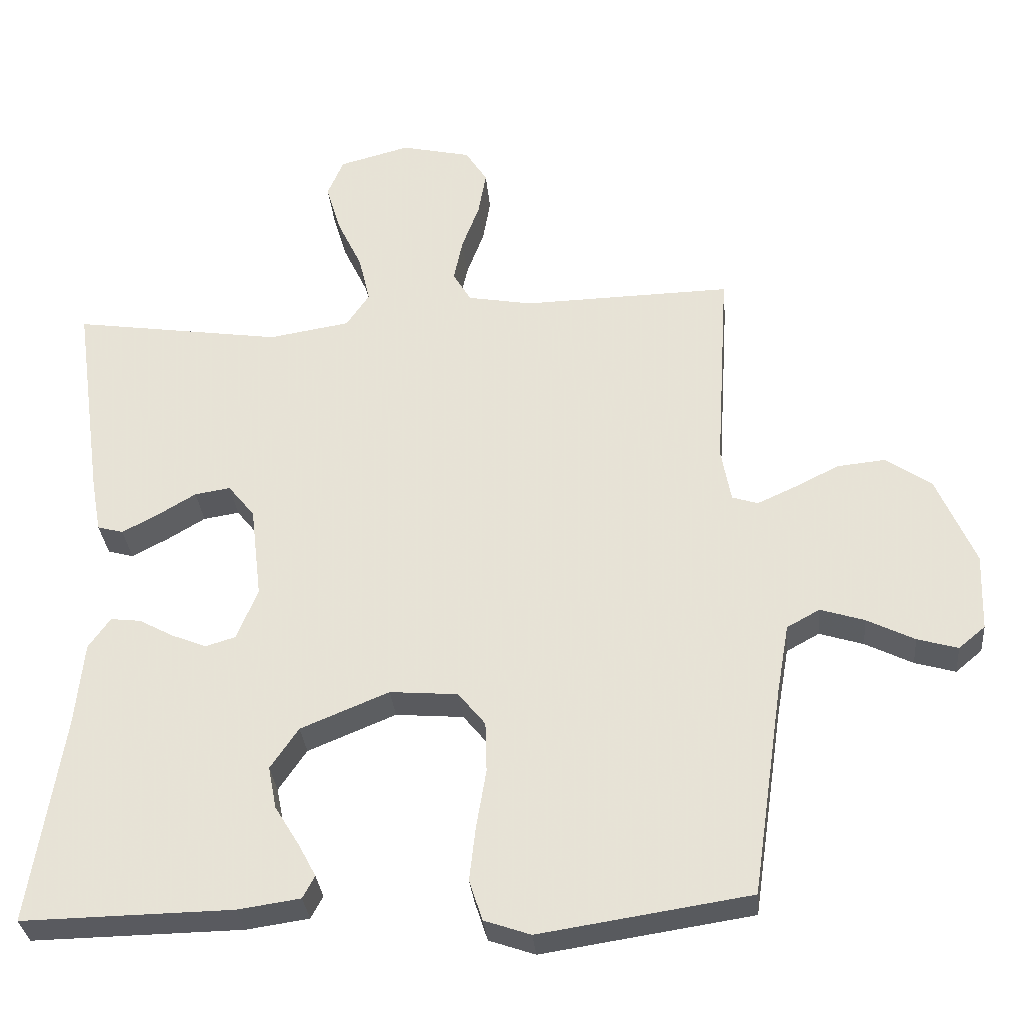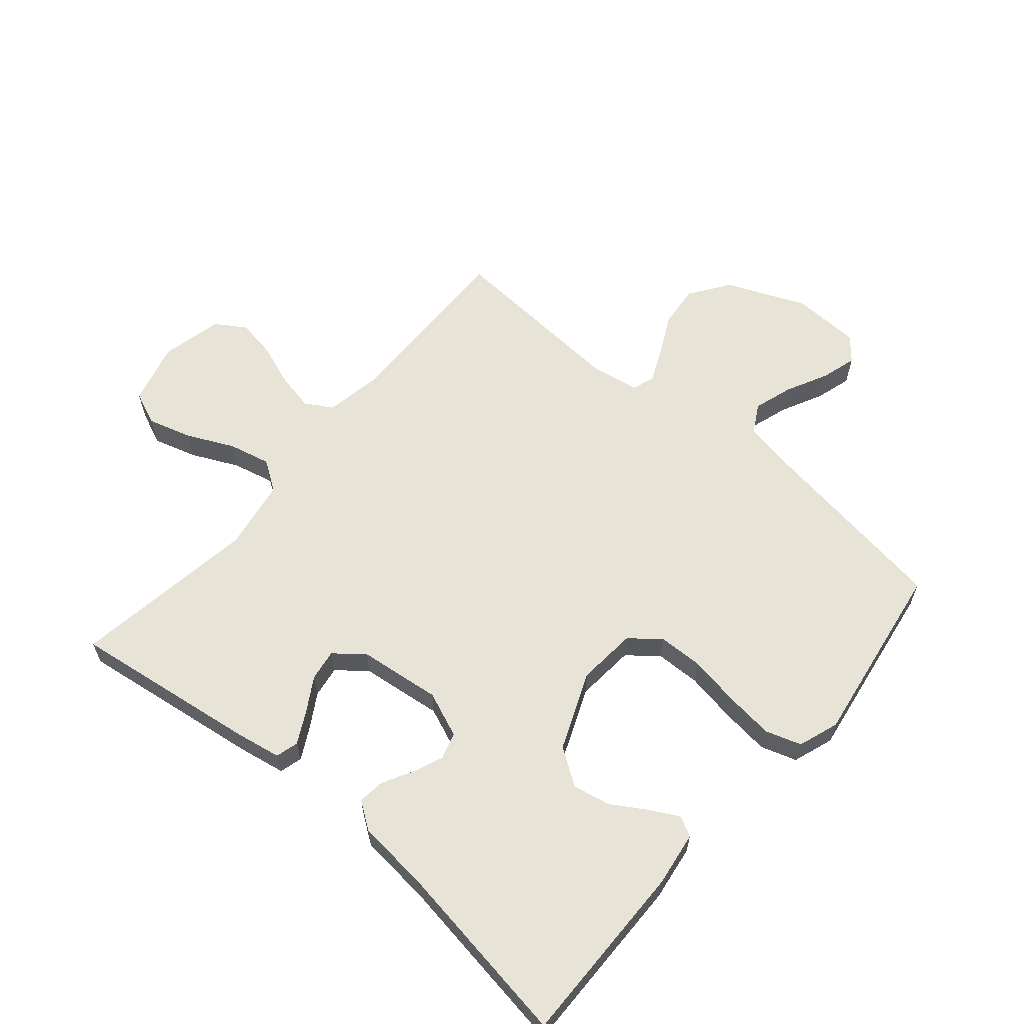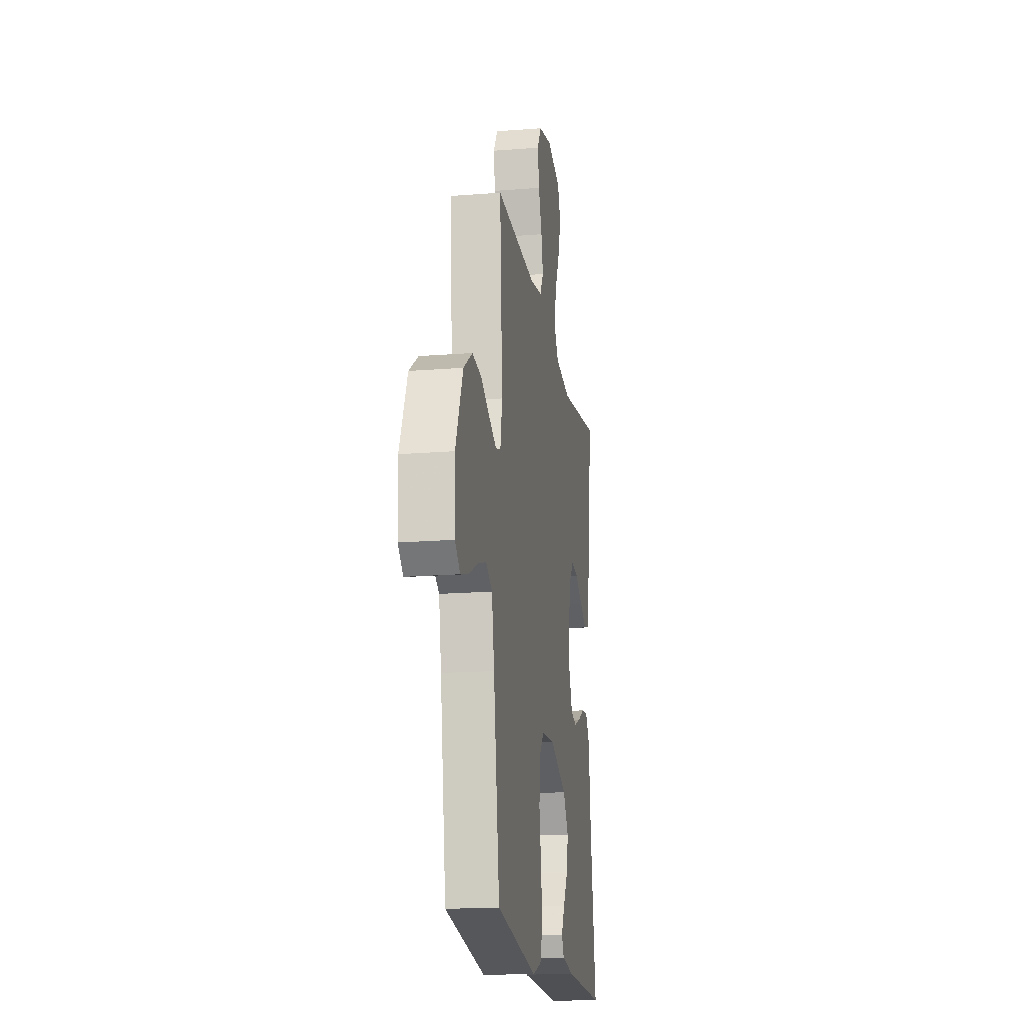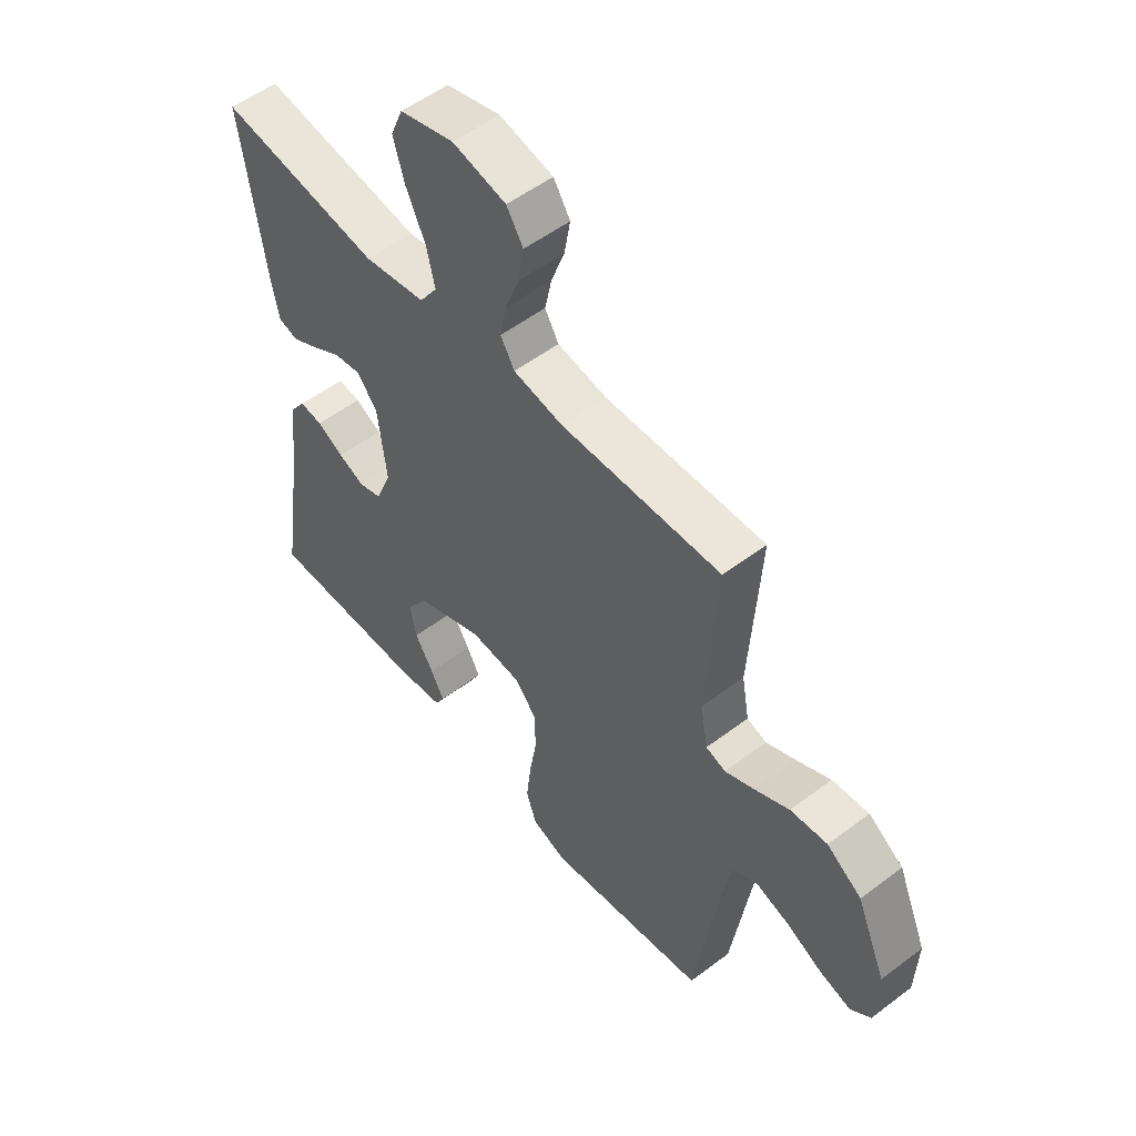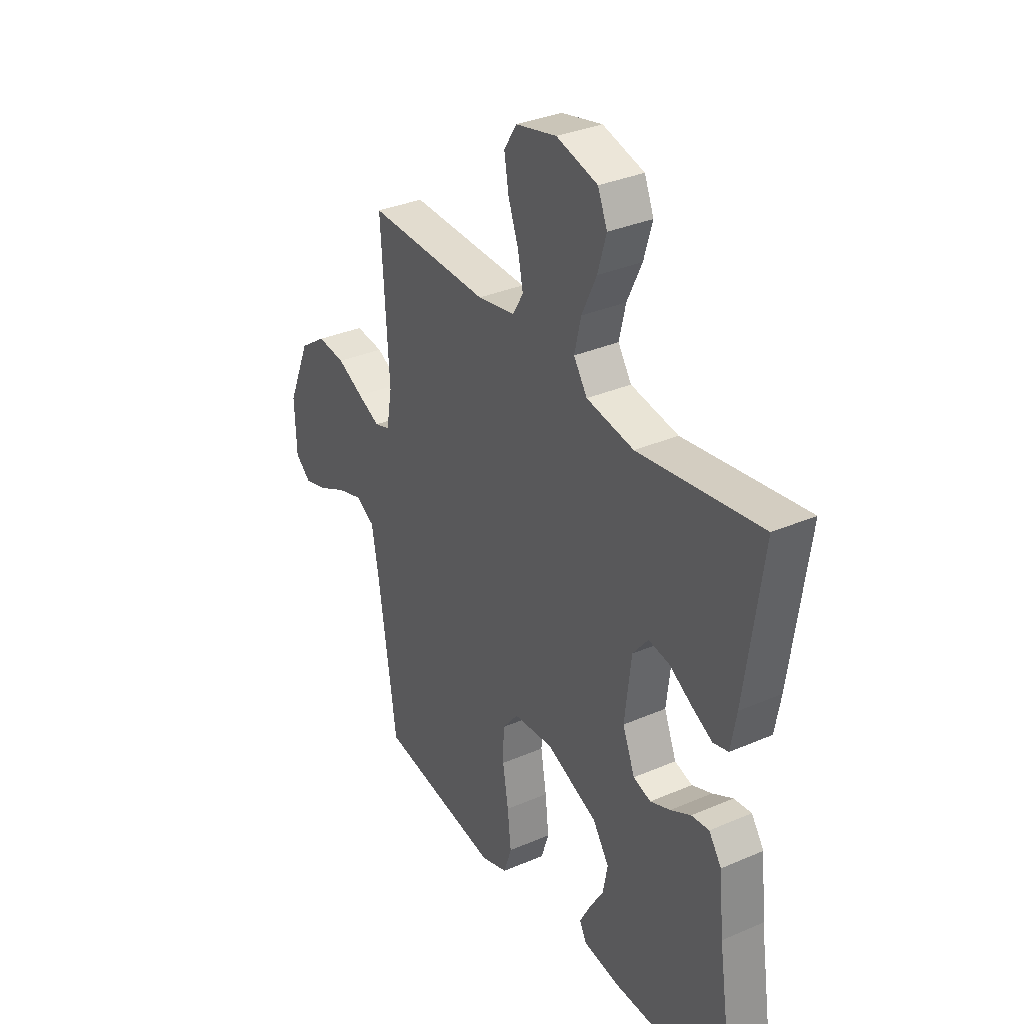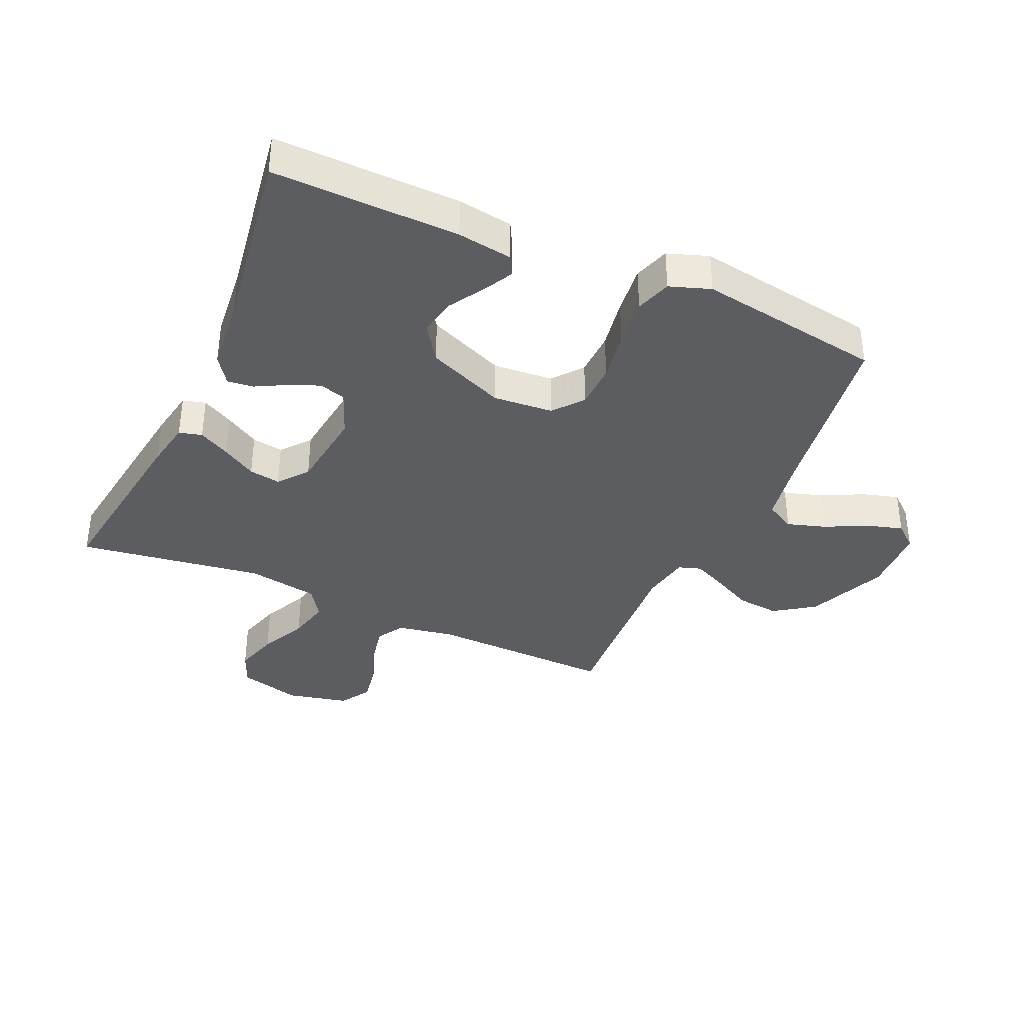
<metadata>
{"format":"obj","ext":"obj","renderer":"f3d","projection":"perspective","resolution":1024,"background":"white","views":[{"elev":-31.9,"azim":-174.8,"up":"+Z"},{"elev":61.7,"azim":130.5,"up":"+Y"},{"elev":-17.8,"azim":-81.1,"up":"+Z"},{"elev":53.5,"azim":-129.0,"up":"+Z"},{"elev":33.4,"azim":59.4,"up":"+Z"},{"elev":-37.2,"azim":155.8,"up":"+Y"}]}
</metadata>
<code>
v -0.5 0.07 -0.5
v -0.544 0.07 -0.2
v -0.562 0.07 -0.098
v -0.609 0.07 -0.072
v -0.672 0.07 -0.092
v -0.74 0.07 -0.126
v -0.798 0.07 -0.143
v -0.836 0.07 -0.111
v -0.84 0.07 0
v -0.785 0.07 0.129
v -0.72 0.07 0.174
v -0.651 0.07 0.167
v -0.587 0.07 0.135
v -0.532 0.07 0.11
v -0.495 0.07 0.122
v -0.481 0.07 0.2
v -0.5 0.07 0.5
v -0.2 0.07 0.493
v -0.108 0.07 0.51
v -0.082 0.07 0.554
v -0.095 0.07 0.616
v -0.12 0.07 0.684
v -0.131 0.07 0.748
v -0.1 0.07 0.797
v 0 0.07 0.82
v 0.101 0.07 0.793
v 0.124 0.07 0.738
v 0.103 0.07 0.667
v 0.067 0.07 0.591
v 0.051 0.07 0.523
v 0.084 0.07 0.474
v 0.2 0.07 0.455
v 0.5 0.07 0.5
v 0.458 0.07 0.2
v 0.444 0.07 0.123
v 0.407 0.07 0.113
v 0.356 0.07 0.14
v 0.301 0.07 0.173
v 0.25 0.07 0.181
v 0.212 0.07 0.134
v 0.196 0.07 0
v 0.226 0.07 -0.074
v 0.269 0.07 -0.087
v 0.318 0.07 -0.067
v 0.368 0.07 -0.04
v 0.411 0.07 -0.035
v 0.442 0.07 -0.079
v 0.454 0.07 -0.2
v 0.5 0.07 -0.5
v 0.2 0.07 -0.495
v 0.111 0.07 -0.482
v 0.094 0.07 -0.45
v 0.119 0.07 -0.403
v 0.154 0.07 -0.346
v 0.166 0.07 -0.285
v 0.126 0.07 -0.226
v 0 0.07 -0.174
v -0.097 0.07 -0.182
v -0.136 0.07 -0.23
v -0.138 0.07 -0.303
v -0.124 0.07 -0.386
v -0.115 0.07 -0.465
v -0.134 0.07 -0.523
v -0.2 0.07 -0.546
v -0.5 0 -0.5
v -0.544 0 -0.2
v -0.562 0 -0.098
v -0.609 0 -0.072
v -0.672 0 -0.092
v -0.74 0 -0.126
v -0.798 0 -0.143
v -0.836 0 -0.111
v -0.84 0 0
v -0.785 0 0.129
v -0.72 0 0.174
v -0.651 0 0.167
v -0.587 0 0.135
v -0.532 0 0.11
v -0.495 0 0.122
v -0.481 0 0.2
v -0.5 0 0.5
v -0.2 0 0.493
v -0.108 0 0.51
v -0.082 0 0.554
v -0.095 0 0.616
v -0.12 0 0.684
v -0.131 0 0.748
v -0.1 0 0.797
v 0 0 0.82
v 0.101 0 0.793
v 0.124 0 0.738
v 0.103 0 0.667
v 0.067 0 0.591
v 0.051 0 0.523
v 0.084 0 0.474
v 0.2 0 0.455
v 0.5 0 0.5
v 0.458 0 0.2
v 0.444 0 0.123
v 0.407 0 0.113
v 0.356 0 0.14
v 0.301 0 0.173
v 0.25 0 0.181
v 0.212 0 0.134
v 0.196 0 0
v 0.226 0 -0.074
v 0.269 0 -0.087
v 0.318 0 -0.067
v 0.368 0 -0.04
v 0.411 0 -0.035
v 0.442 0 -0.079
v 0.454 0 -0.2
v 0.5 0 -0.5
v 0.2 0 -0.495
v 0.111 0 -0.482
v 0.094 0 -0.45
v 0.119 0 -0.403
v 0.154 0 -0.346
v 0.166 0 -0.285
v 0.126 0 -0.226
v 0 0 -0.174
v -0.097 0 -0.182
v -0.136 0 -0.23
v -0.138 0 -0.303
v -0.124 0 -0.386
v -0.115 0 -0.465
v -0.134 0 -0.523
v -0.2 0 -0.546
f 63 64 1 2
f 60 61 62 63
f 60 63 2 3
f 59 60 3 4
f 58 59 4
f 57 58 4
f 51 52 53 54
f 49 50 51 54
f 48 49 54 55
f 47 48 55 56
f 44 45 46 47
f 43 44 47 56
f 35 36 37 38
f 33 34 35 38
f 32 33 38 39
f 31 32 39 40
f 26 27 28 29
f 26 29 30
f 25 26 30
f 24 25 30
f 21 22 23 24
f 20 21 24 30
f 19 20 30 31
f 16 17 18
f 15 16 18 19
f 10 11 12 13
f 10 13 14
f 9 10 14
f 8 9 14 15
f 5 6 7 8
f 4 5 8 15
f 42 43 56 57
f 41 42 57 4
f 19 31 40 41
f 4 15 19 41
f 66 65 128 127
f 127 126 125 124
f 67 66 127 124
f 68 67 124 123
f 68 123 122
f 68 122 121
f 118 117 116 115
f 118 115 114 113
f 119 118 113 112
f 120 119 112 111
f 111 110 109 108
f 120 111 108 107
f 102 101 100 99
f 102 99 98 97
f 103 102 97 96
f 104 103 96 95
f 93 92 91 90
f 94 93 90
f 94 90 89
f 94 89 88
f 88 87 86 85
f 94 88 85 84
f 95 94 84 83
f 82 81 80
f 83 82 80 79
f 77 76 75 74
f 78 77 74
f 78 74 73
f 79 78 73 72
f 72 71 70 69
f 79 72 69 68
f 121 120 107 106
f 68 121 106 105
f 105 104 95 83
f 105 83 79 68
f 1 65 66 2
f 2 66 67 3
f 3 67 68 4
f 4 68 69 5
f 5 69 70 6
f 6 70 71 7
f 7 71 72 8
f 8 72 73 9
f 9 73 74 10
f 10 74 75 11
f 11 75 76 12
f 12 76 77 13
f 13 77 78 14
f 14 78 79 15
f 15 79 80 16
f 16 80 81 17
f 17 81 82 18
f 18 82 83 19
f 19 83 84 20
f 20 84 85 21
f 21 85 86 22
f 22 86 87 23
f 23 87 88 24
f 24 88 89 25
f 25 89 90 26
f 26 90 91 27
f 27 91 92 28
f 28 92 93 29
f 29 93 94 30
f 30 94 95 31
f 31 95 96 32
f 32 96 97 33
f 33 97 98 34
f 34 98 99 35
f 35 99 100 36
f 36 100 101 37
f 37 101 102 38
f 38 102 103 39
f 39 103 104 40
f 40 104 105 41
f 41 105 106 42
f 42 106 107 43
f 43 107 108 44
f 44 108 109 45
f 45 109 110 46
f 46 110 111 47
f 47 111 112 48
f 48 112 113 49
f 49 113 114 50
f 50 114 115 51
f 51 115 116 52
f 52 116 117 53
f 53 117 118 54
f 54 118 119 55
f 55 119 120 56
f 56 120 121 57
f 57 121 122 58
f 58 122 123 59
f 59 123 124 60
f 60 124 125 61
f 61 125 126 62
f 62 126 127 63
f 63 127 128 64
f 64 128 65 1

</code>
